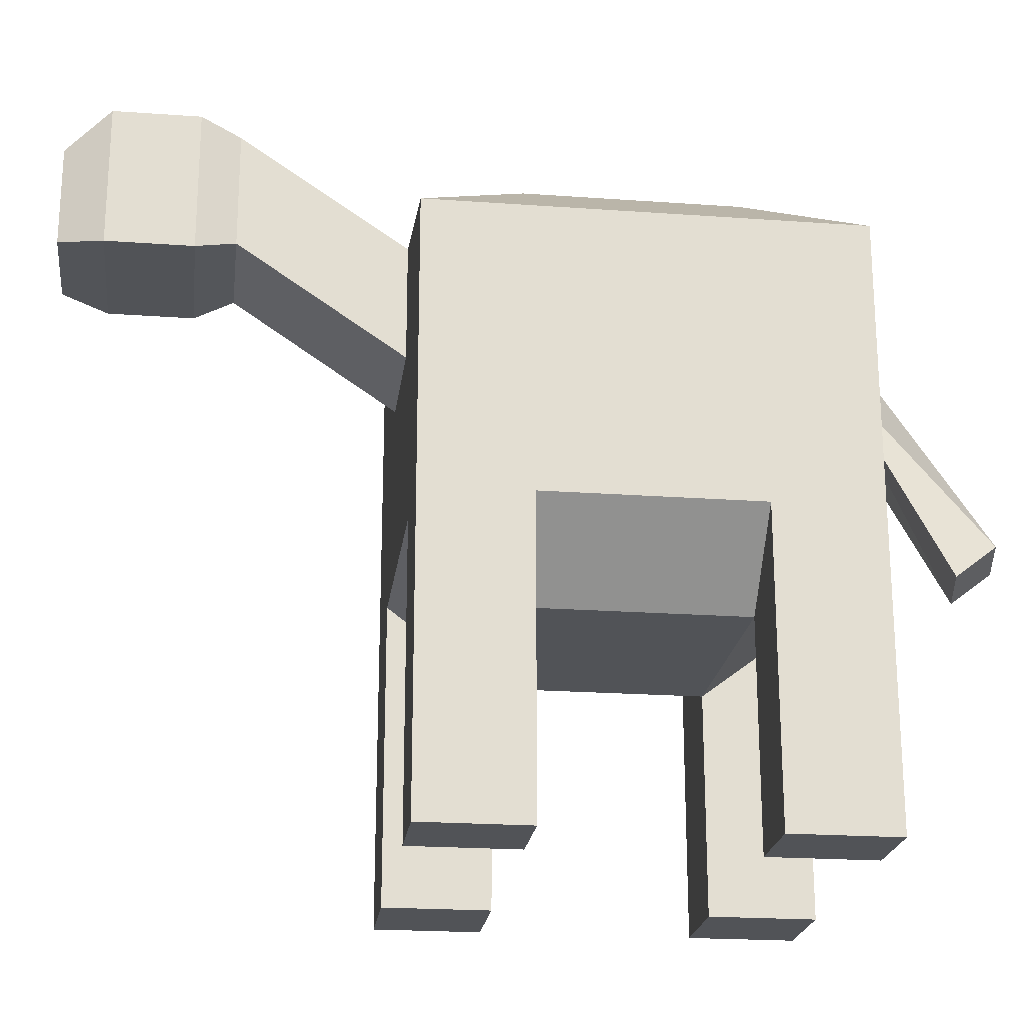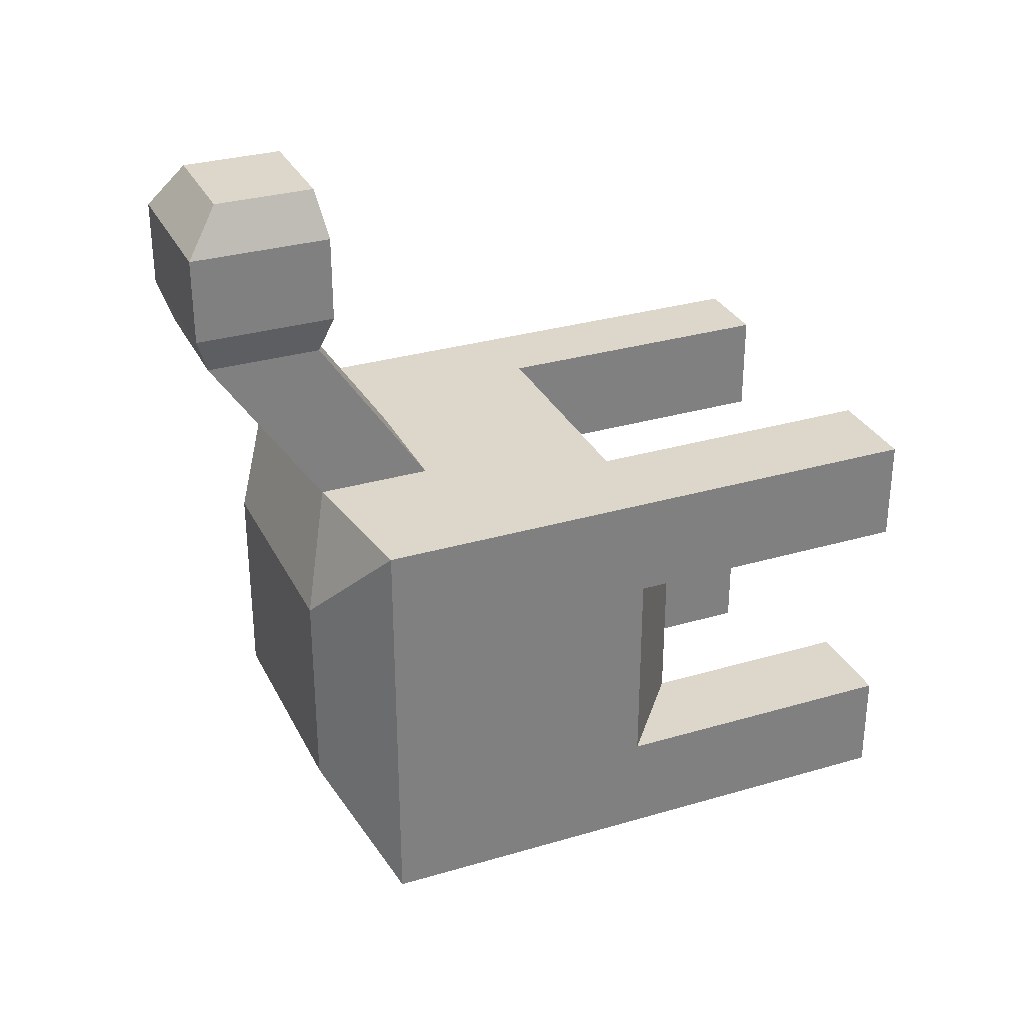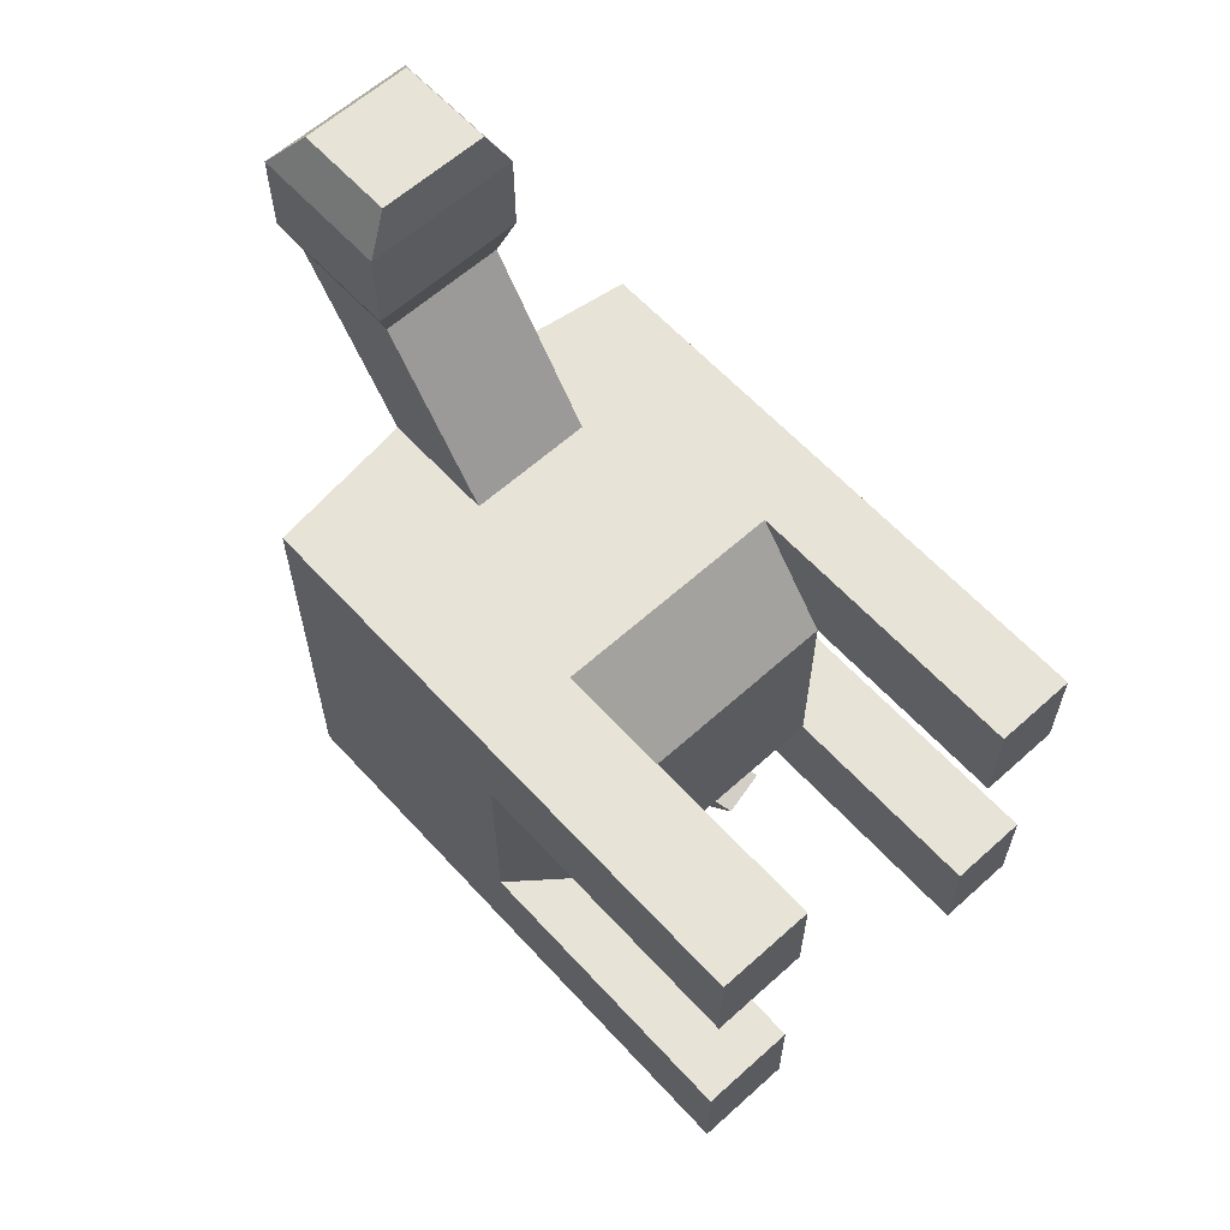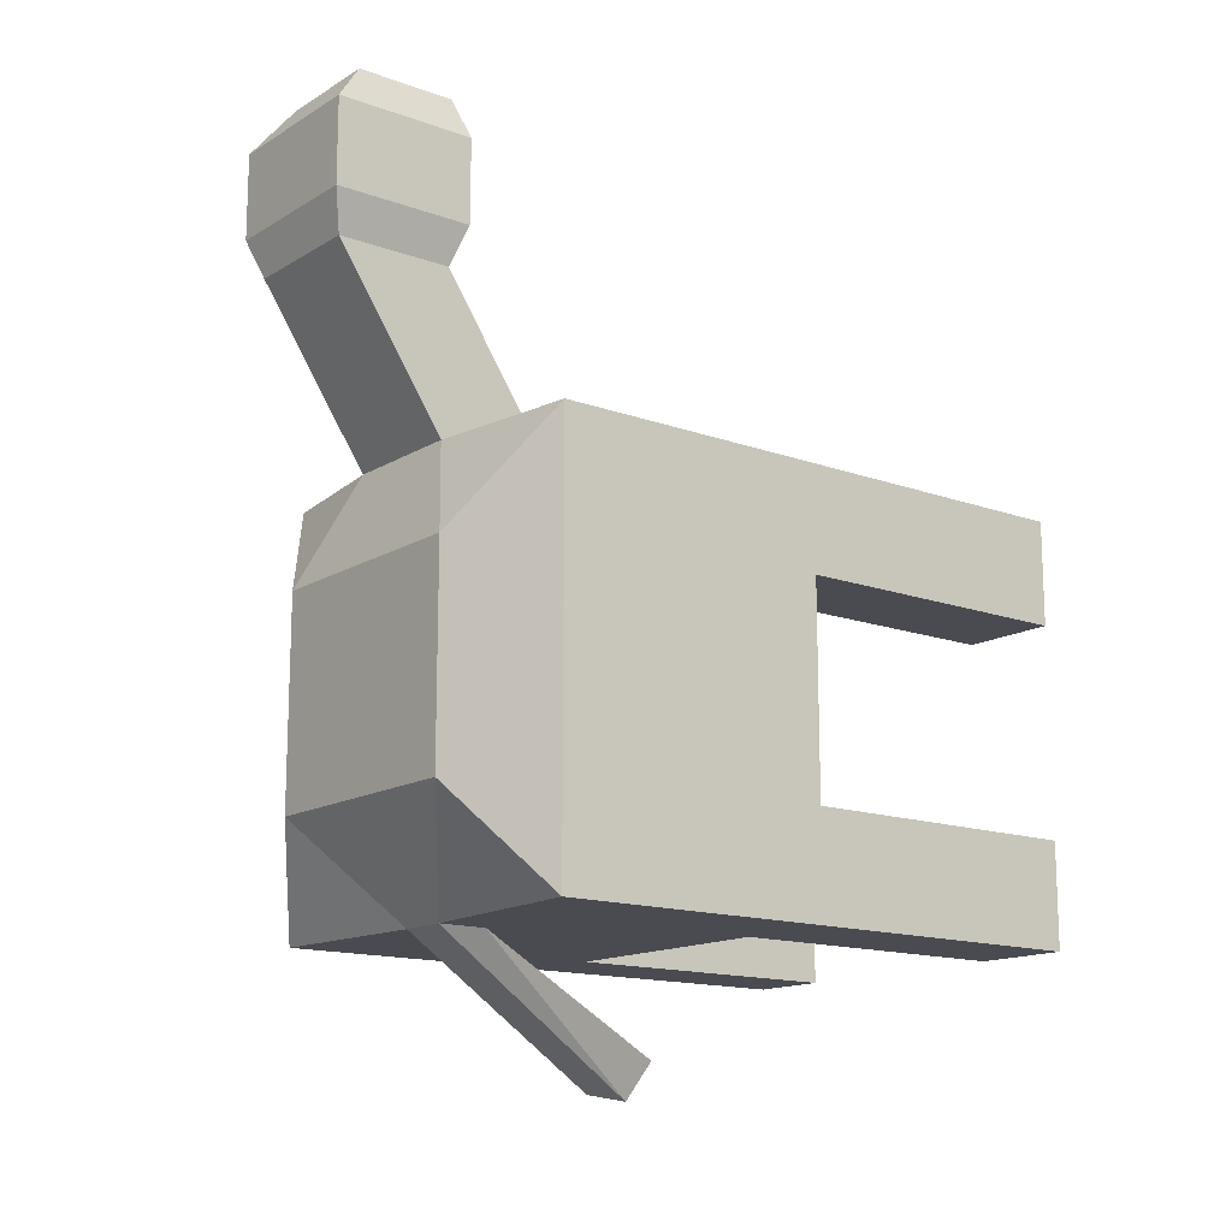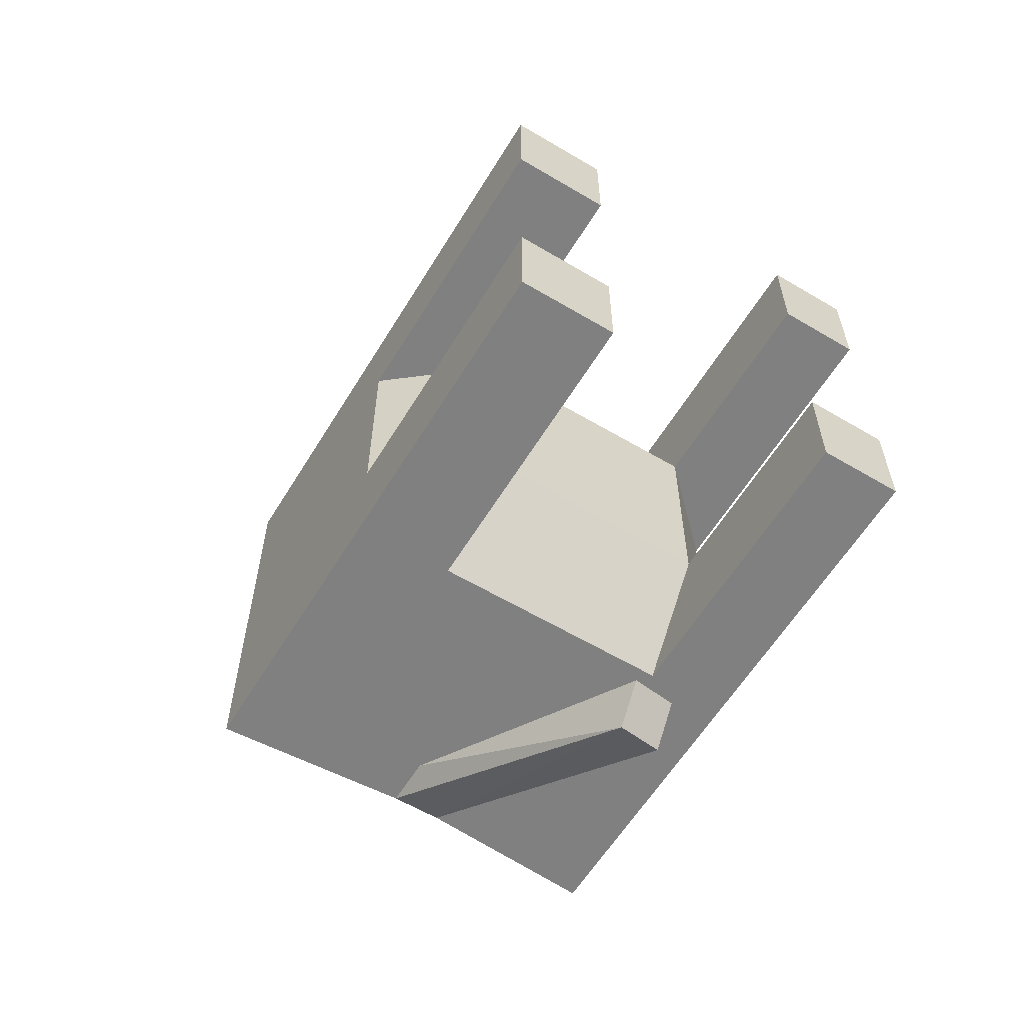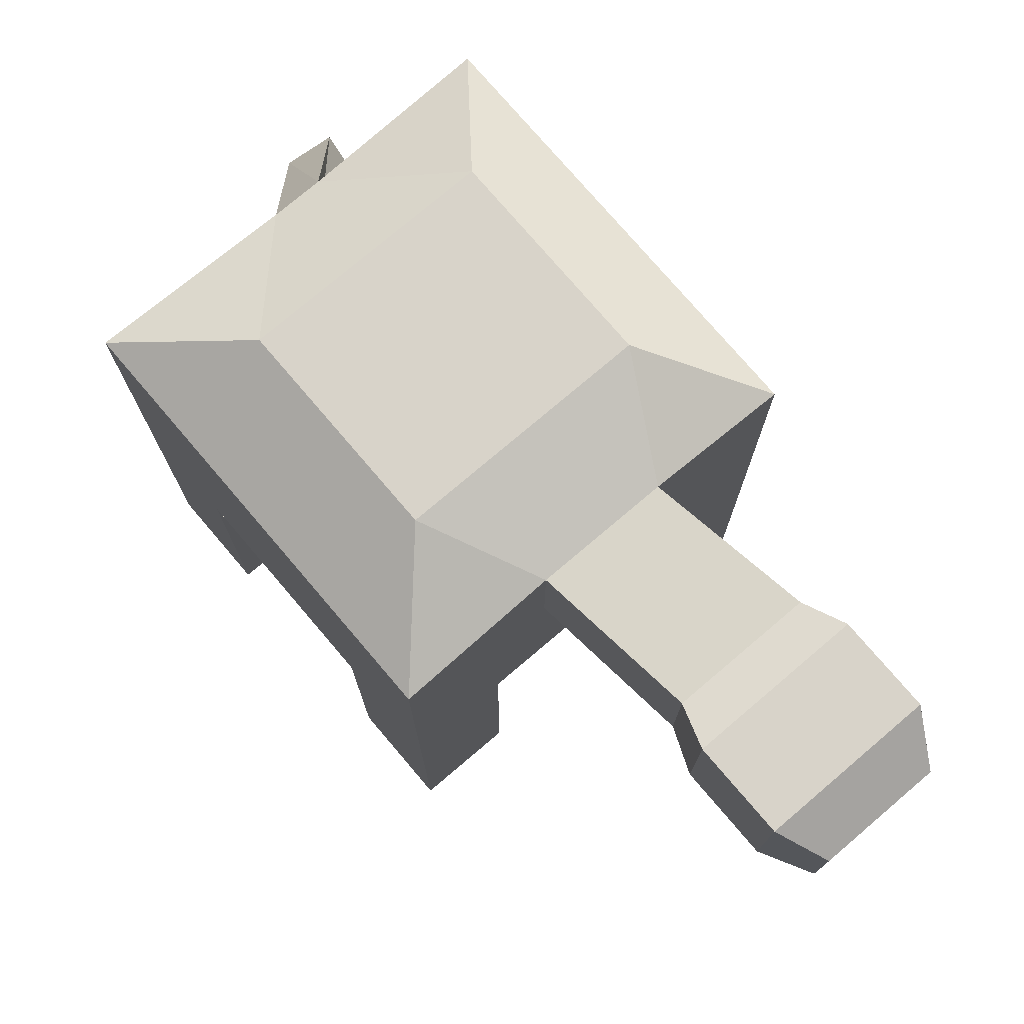
<metadata>
{"format":"obj","ext":"obj","renderer":"f3d","projection":"perspective","resolution":1024,"background":"white","views":[{"elev":-21.8,"azim":82.8,"up":"+Y"},{"elev":30.8,"azim":-112.9,"up":"+Z"},{"elev":61.8,"azim":-42.4,"up":"+Z"},{"elev":-14.6,"azim":-128.1,"up":"+Z"},{"elev":-60.0,"azim":-31.3,"up":"+Z"},{"elev":75.9,"azim":-40.4,"up":"+Y"}]}
</metadata>
<code>
o Cube
v 1 -0.6214 -1
v 1 -0.6214 1
v -1 -0.6214 1
v -1 -0.6214 -1
v 1 0.7241 -1
v 1 0.7241 1
v -1 0.7241 1
v -1 0.7241 -1
v 0.6087 -0.6214 -1
v 0.6087 -0.6214 1
v 0.155 0.6649 -1
v 0.3415 0.8217 1
v -0.5332 -0.6214 -1
v -0.5332 -0.6214 1
v -0.07952 0.6649 -1
v -0.266 0.8217 1
v 1 -0.6214 0
v -1 -0.6214 -0
v 1 0.7241 1e-06
v -1 0.7241 -0
v 0.6087 1 0
v 0.6087 -1 -0
v -0.5332 1 0
v -0.5332 -1 -0
v -1 -0.6214 -0.5
v -1 0.7241 -0.5
v 0.6087 -1 -0.5
v -0.5332 -1 -0.5
v 1 -0.6214 -0.5
v 1 0.7241 -0.5
v 0.6087 1 -0.5
v -0.5332 1 -0.5
v 1 -0.6214 0.5
v 1 0.7241 0.5
v 0.6087 1 0.5
v -0.5332 1 0.5
v -1 -0.6214 0.5
v -1 0.7241 0.5
v 0.6087 -1 0.5
v -0.5332 -1 0.5
v 1 0.3678 -1
v 1 0.3678 1
v -1 0.3678 1
v -1 0.3678 -1
v 0.155 0.427 -1
v 0.3415 0.2702 1
v -0.07952 0.427 -1
v -0.266 0.2702 1
v -1 0.3678 -0
v 1 0.3678 0
v 1 0.3678 -0.5
v -1 0.3678 -0.5
v -1 0.3678 0.5
v 1 0.3678 0.5
v 1 -2.052 -1
v 0.6087 -2.052 -1
v 0.6087 -2.052 -0.5
v 1 -2.052 -0.5
v -0.5332 -2.052 -1
v -1 -2.052 -1
v -1 -2.052 -0.5
v -0.5332 -2.052 -0.5
v -0.5332 -2.052 1
v -1 -2.052 1
v -1 -2.052 0.5
v -0.5332 -2.052 0.5
v 1 -2.052 0.5
v 1 -2.052 1
v 0.6087 -2.052 1
v 0.6087 -2.052 0.5
v 0.3415 1.35 1.785
v -0.266 1.35 1.785
v 0.3415 0.7988 1.785
v -0.266 0.7988 1.785
v 0.4085 1.411 1.971
v -0.333 1.411 1.971
v 0.4085 0.7379 1.971
v -0.333 0.7379 1.971
v 0.4085 1.411 2.378
v -0.333 1.411 2.378
v 0.4085 0.7379 2.378
v -0.333 0.7379 2.378
v 0.2998 1.249 2.592
v -0.2243 1.249 2.592
v 0.2998 0.7727 2.592
v -0.2243 0.7727 2.592
v 0.591 -0.765 -1.417
v 0.5952 -0.6194 -1.605
v 0.3685 -0.6646 -1.645
v 0.3643 -0.8102 -1.457
f 3 63 14
f 36 7 16
f 34 42 54
f 16 43 48
f 52 8 44
f 13 44 47
f 41 9 45
f 6 46 42
f 35 6 34
f 10 68 2
f 9 47 45
f 16 71 12
f 35 16 12
f 10 40 39
f 27 24 28
f 32 21 31
f 29 22 27
f 31 19 30
f 53 20 49
f 30 50 51
f 26 23 32
f 24 25 28
f 13 60 4
f 8 32 15
f 5 51 41
f 5 31 30
f 1 56 9
f 11 32 31
f 9 28 13
f 49 26 52
f 7 53 43
f 39 24 22
f 23 35 21
f 17 39 22
f 21 34 19
f 19 54 50
f 20 36 23
f 40 18 24
f 50 33 17
f 43 37 3
f 49 25 18
f 41 29 1
f 51 17 29
f 53 18 37
f 46 14 10
f 47 89 90
f 42 10 2
f 41 11 5
f 15 44 8
f 52 4 25
f 14 43 3
f 54 2 33
f 58 56 55
f 27 58 29
f 27 56 57
f 29 55 1
f 62 60 59
f 28 61 62
f 4 61 25
f 28 59 13
f 63 65 66
f 40 63 66
f 37 64 3
f 40 65 37
f 67 69 70
f 2 67 33
f 39 69 10
f 39 67 70
f 74 76 72
f 48 73 74
f 16 74 72
f 12 73 46
f 78 80 76
f 72 75 71
f 73 78 74
f 71 77 73
f 81 86 82
f 75 80 79
f 78 81 82
f 75 81 77
f 83 86 85
f 81 83 85
f 82 84 80
f 79 84 83
f 87 89 88
f 11 89 15
f 45 90 87
f 45 88 11
f 3 64 63
f 36 38 7
f 34 6 42
f 16 7 43
f 52 26 8
f 13 4 44
f 41 1 9
f 6 12 46
f 35 12 6
f 10 69 68
f 9 13 47
f 16 72 71
f 35 36 16
f 10 14 40
f 27 22 24
f 32 23 21
f 29 17 22
f 31 21 19
f 53 38 20
f 30 19 50
f 26 20 23
f 24 18 25
f 13 59 60
f 8 26 32
f 5 30 51
f 5 11 31
f 1 55 56
f 11 15 32
f 9 27 28
f 49 20 26
f 7 38 53
f 39 40 24
f 23 36 35
f 17 33 39
f 21 35 34
f 19 34 54
f 20 38 36
f 40 37 18
f 50 54 33
f 43 53 37
f 49 52 25
f 41 51 29
f 51 50 17
f 53 49 18
f 46 48 14
f 47 15 89
f 42 46 10
f 41 45 11
f 15 47 44
f 52 44 4
f 14 48 43
f 54 42 2
f 58 57 56
f 27 57 58
f 27 9 56
f 29 58 55
f 62 61 60
f 28 25 61
f 4 60 61
f 28 62 59
f 63 64 65
f 40 14 63
f 37 65 64
f 40 66 65
f 67 68 69
f 2 68 67
f 39 70 69
f 39 33 67
f 74 78 76
f 48 46 73
f 16 48 74
f 12 71 73
f 78 82 80
f 72 76 75
f 73 77 78
f 71 75 77
f 81 85 86
f 75 76 80
f 78 77 81
f 75 79 81
f 83 84 86
f 81 79 83
f 82 86 84
f 79 80 84
f 87 90 89
f 11 88 89
f 45 47 90
f 45 87 88

</code>
